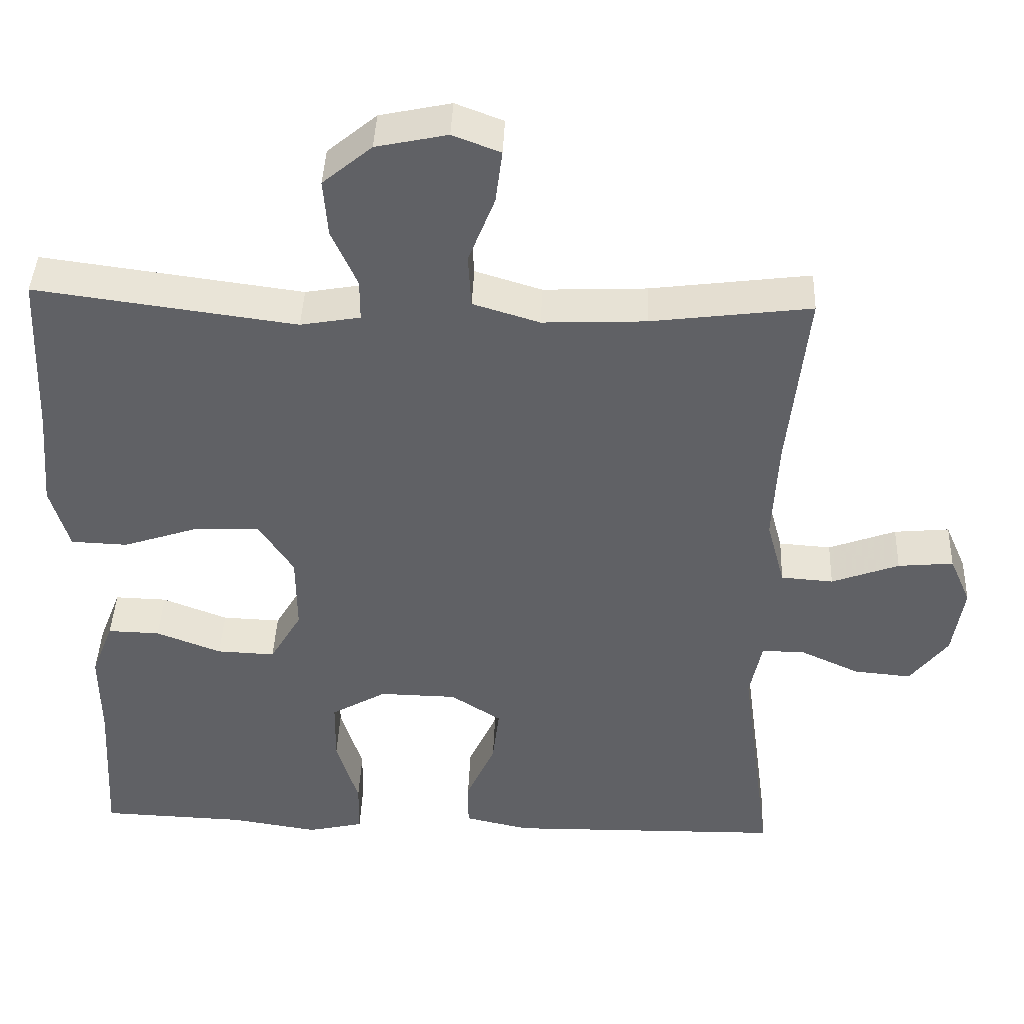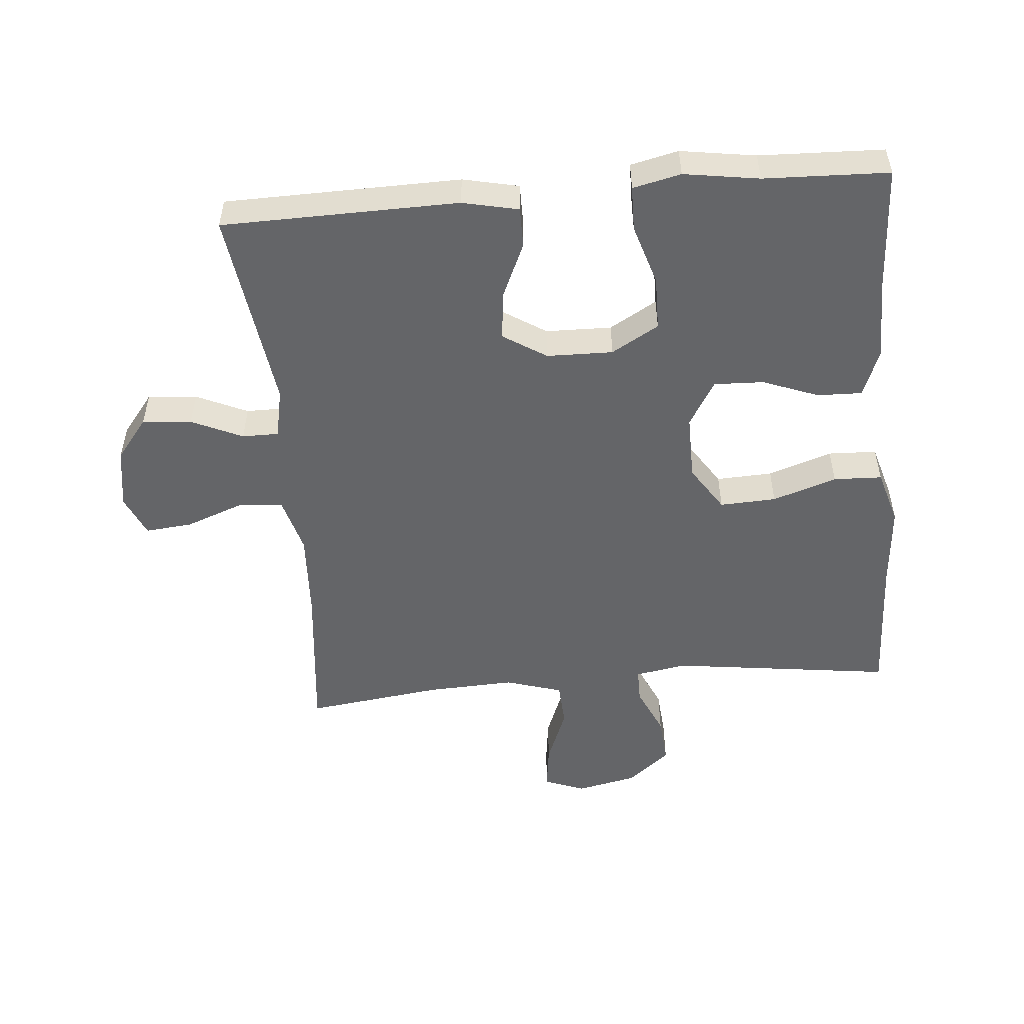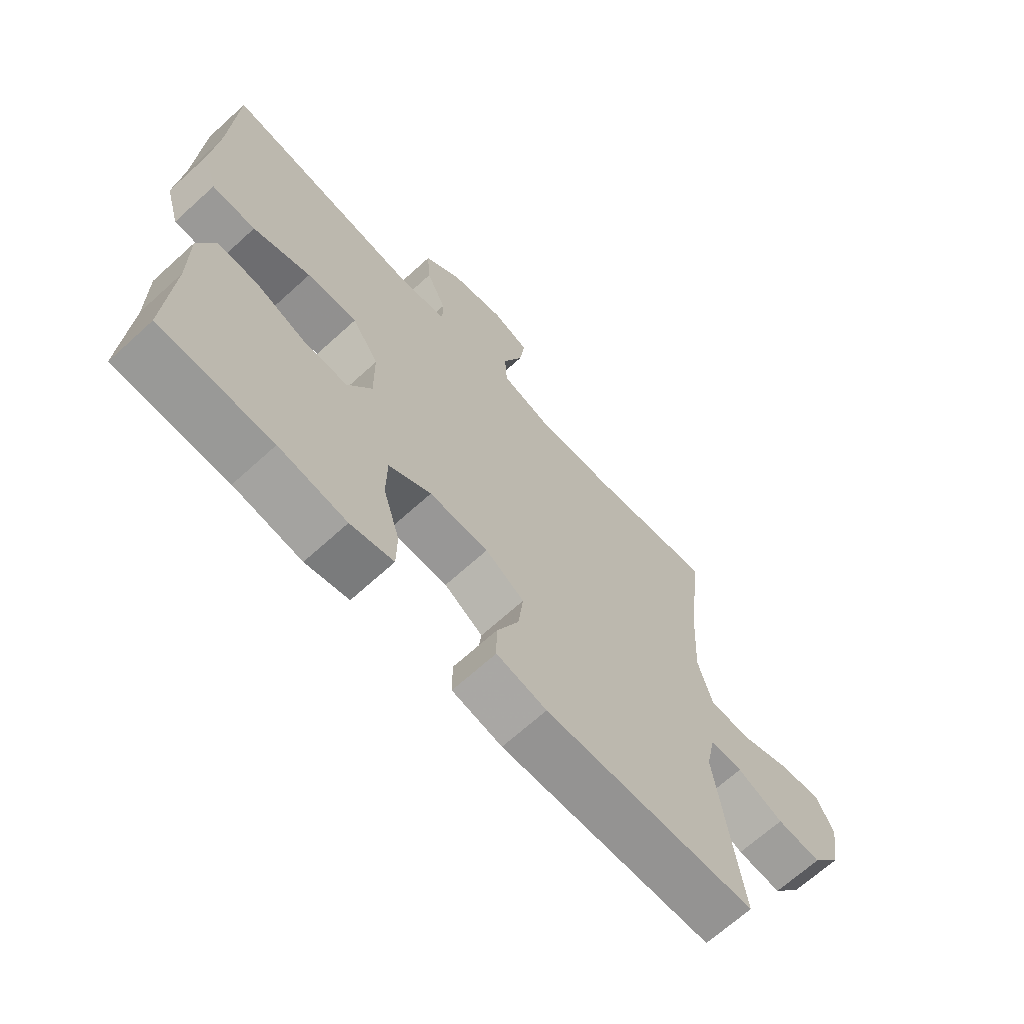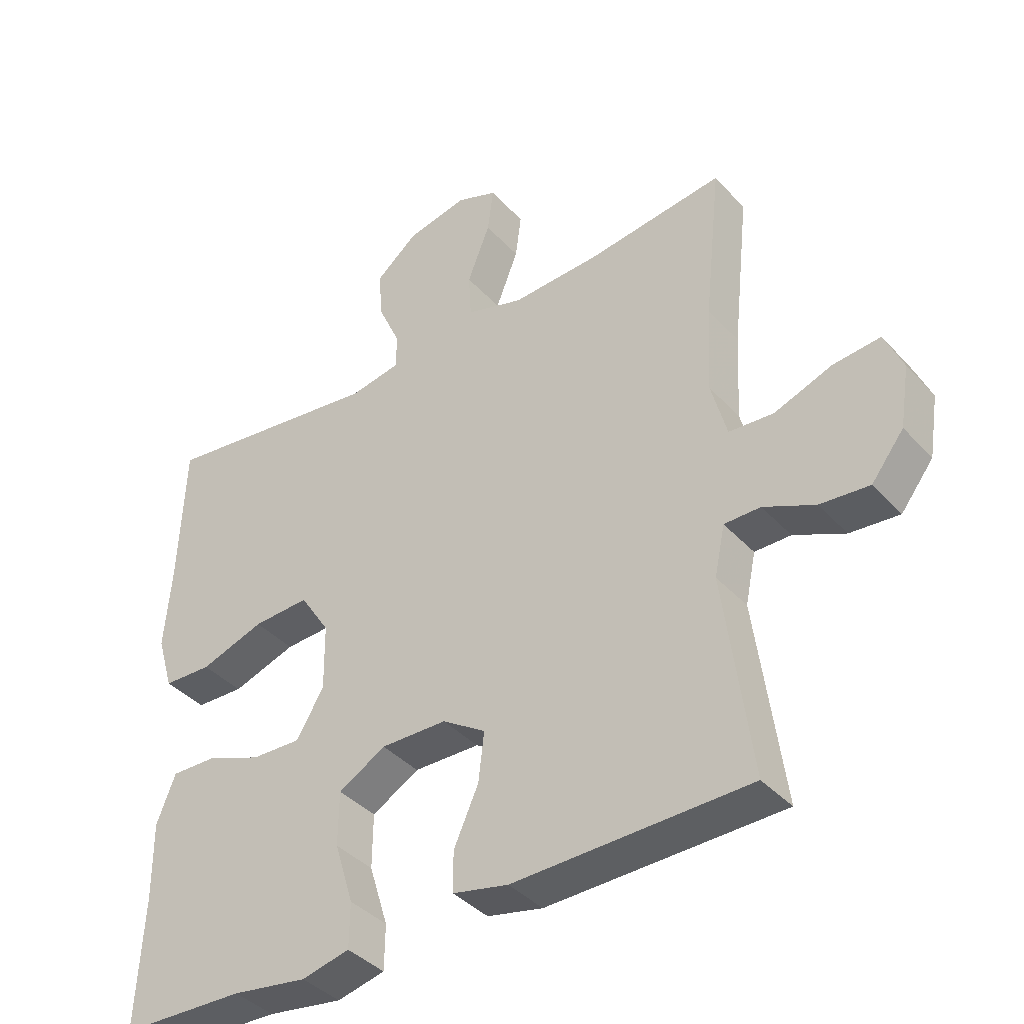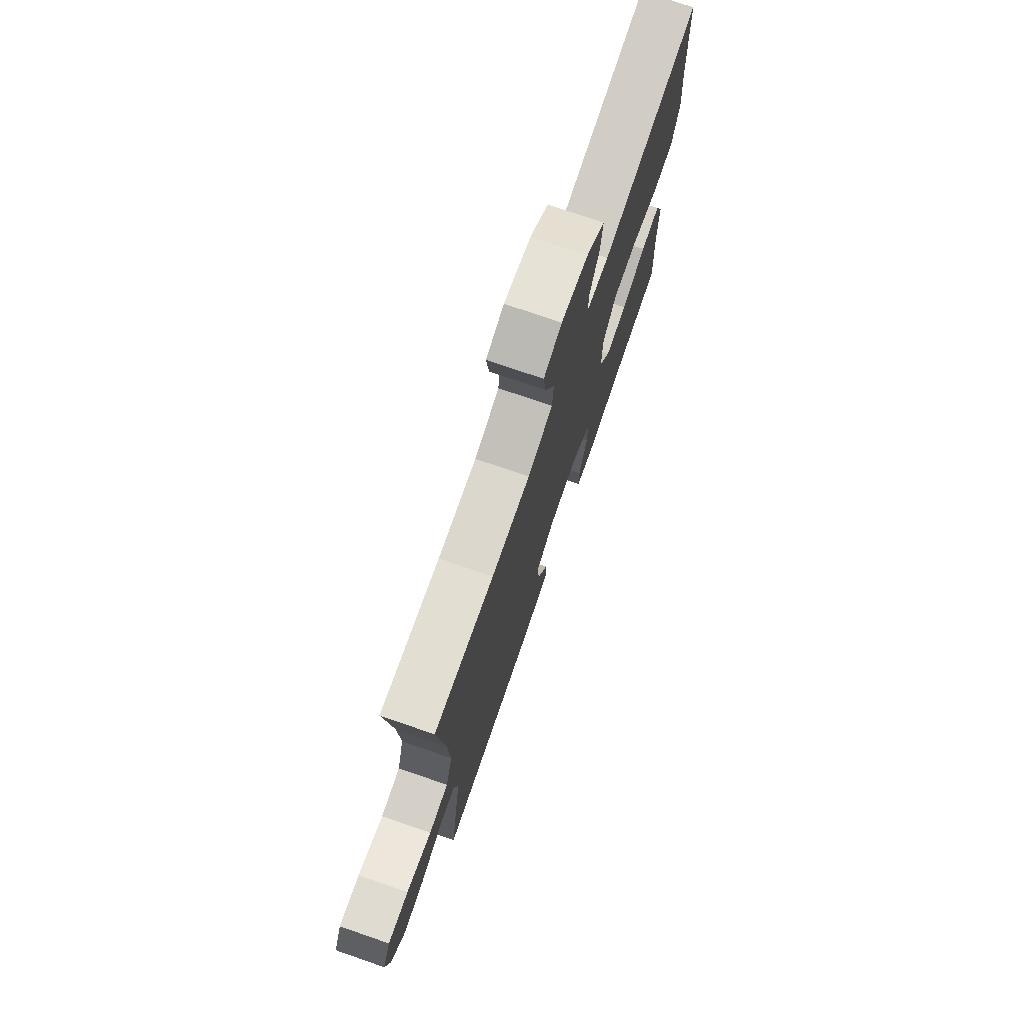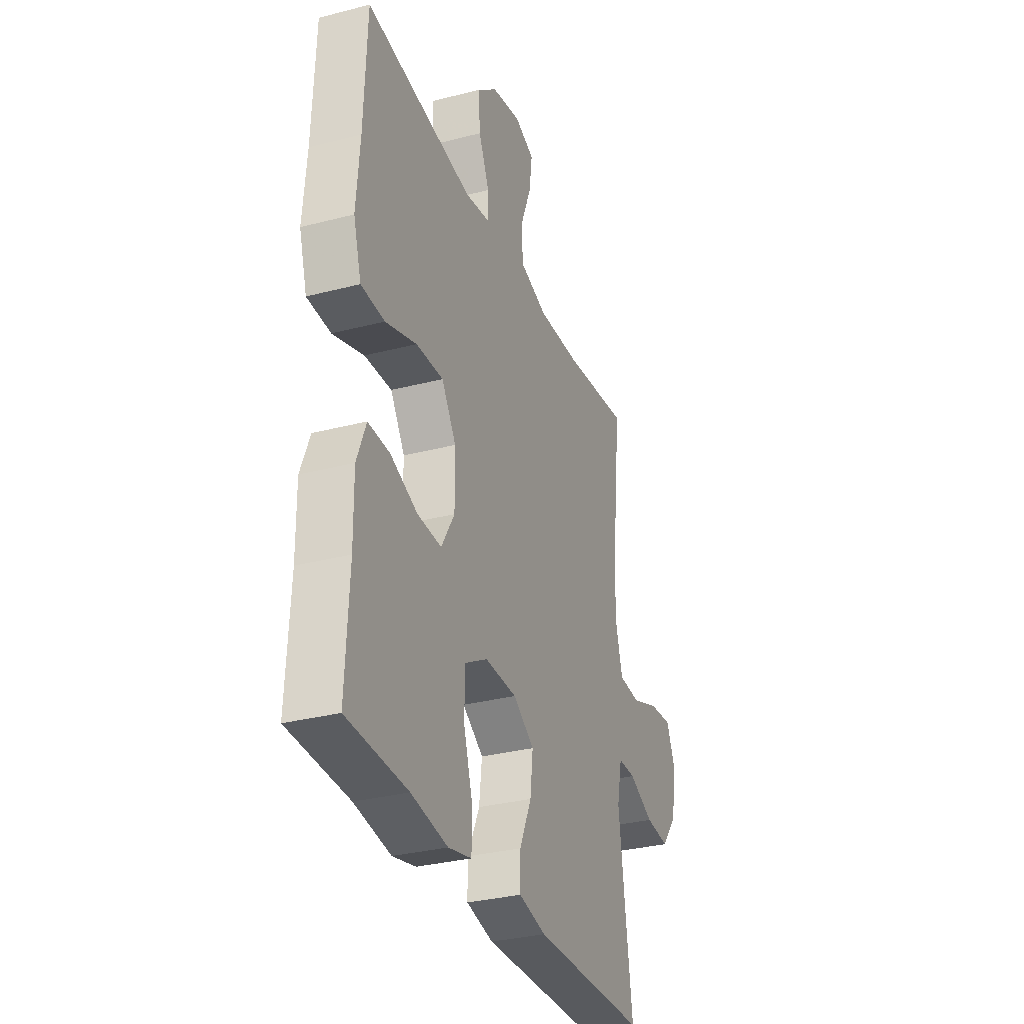
<metadata>
{"format":"obj","ext":"obj","renderer":"f3d","projection":"perspective","resolution":1024,"background":"white","views":[{"elev":41.7,"azim":2.3,"up":"+Z"},{"elev":-51.6,"azim":-174.9,"up":"+Y"},{"elev":-67.5,"azim":-47.6,"up":"+Z"},{"elev":-39.3,"azim":37.4,"up":"+Z"},{"elev":75.4,"azim":109.0,"up":"+Z"},{"elev":-31.6,"azim":-69.8,"up":"+Z"}]}
</metadata>
<code>
v -0.5 0.07 -0.5
v -0.489 0.07 -0.3
v -0.49 0.07 -0.181
v -0.461 0.07 -0.107
v -0.392 0.07 -0.109
v -0.306 0.07 -0.142
v -0.229 0.07 -0.145
v -0.187 0.07 -0.074
v -0.188 0.07 0.028
v -0.234 0.07 0.099
v -0.321 0.07 0.095
v -0.42 0.07 0.062
v -0.495 0.07 0.065
v -0.52 0.07 0.15
v -0.509 0.07 0.281
v -0.5 0.07 0.5
v -0.156 0.07 0.454
v -0.077 0.07 0.468
v -0.077 0.07 0.522
v -0.111 0.07 0.598
v -0.117 0.07 0.673
v -0.052 0.07 0.727
v 0.042 0.07 0.747
v 0.105 0.07 0.723
v 0.096 0.07 0.653
v 0.061 0.07 0.564
v 0.065 0.07 0.494
v 0.153 0.07 0.467
v 0.289 0.07 0.473
v 0.5 0.07 0.5
v 0.474 0.07 0.258
v 0.467 0.07 0.123
v 0.491 0.07 0.034
v 0.56 0.07 0.029
v 0.649 0.07 0.062
v 0.722 0.07 0.069
v 0.75 0.07 0.005
v 0.735 0.07 -0.089
v 0.685 0.07 -0.153
v 0.609 0.07 -0.146
v 0.53 0.07 -0.11
v 0.474 0.07 -0.11
v 0.458 0.07 -0.187
v 0.5 0.07 -0.5
v 0.136 0.07 -0.506
v 0.05 0.07 -0.487
v 0.05 0.07 -0.425
v 0.088 0.07 -0.341
v 0.097 0.07 -0.265
v 0.03 0.07 -0.222
v -0.072 0.07 -0.22
v -0.145 0.07 -0.262
v -0.146 0.07 -0.345
v -0.117 0.07 -0.439
v -0.118 0.07 -0.508
v -0.192 0.07 -0.525
v -0.308 0.07 -0.507
v -0.5 0 -0.5
v -0.489 0 -0.3
v -0.49 0 -0.181
v -0.461 0 -0.107
v -0.392 0 -0.109
v -0.306 0 -0.142
v -0.229 0 -0.145
v -0.187 0 -0.074
v -0.188 0 0.028
v -0.234 0 0.099
v -0.321 0 0.095
v -0.42 0 0.062
v -0.495 0 0.065
v -0.52 0 0.15
v -0.509 0 0.281
v -0.5 0 0.5
v -0.156 0 0.454
v -0.077 0 0.468
v -0.077 0 0.522
v -0.111 0 0.598
v -0.117 0 0.673
v -0.052 0 0.727
v 0.042 0 0.747
v 0.105 0 0.723
v 0.096 0 0.653
v 0.061 0 0.564
v 0.065 0 0.494
v 0.153 0 0.467
v 0.289 0 0.473
v 0.5 0 0.5
v 0.474 0 0.258
v 0.467 0 0.123
v 0.491 0 0.034
v 0.56 0 0.029
v 0.649 0 0.062
v 0.722 0 0.069
v 0.75 0 0.005
v 0.735 0 -0.089
v 0.685 0 -0.153
v 0.609 0 -0.146
v 0.53 0 -0.11
v 0.474 0 -0.11
v 0.458 0 -0.187
v 0.5 0 -0.5
v 0.136 0 -0.506
v 0.05 0 -0.487
v 0.05 0 -0.425
v 0.088 0 -0.341
v 0.097 0 -0.265
v 0.03 0 -0.222
v -0.072 0 -0.22
v -0.145 0 -0.262
v -0.146 0 -0.345
v -0.117 0 -0.439
v -0.118 0 -0.508
v -0.192 0 -0.525
v -0.308 0 -0.507
f 55 56 57
f 54 55 57
f 53 54 57
f 57 1 2
f 53 57 2
f 52 53 2
f 2 3 4
f 52 2 4
f 51 52 4
f 50 51 4
f 46 47 48
f 45 46 48
f 44 45 48
f 43 44 48
f 42 43 48 49
f 39 40 41
f 38 39 41
f 37 38 41
f 36 37 41
f 35 36 41
f 34 35 41
f 33 34 41 42
f 42 49 50
f 33 42 50
f 32 33 50
f 29 30 31
f 31 32 50
f 29 31 50
f 28 29 50
f 24 25 26
f 23 24 26
f 22 23 26
f 21 22 26
f 20 21 26
f 19 20 26
f 18 19 26 27
f 15 16 17
f 15 17 18
f 14 15 18
f 13 14 18
f 12 13 18
f 11 12 18
f 18 27 28
f 11 18 28
f 10 11 28
f 4 5 6
f 50 4 6
f 50 6 7
f 9 10 28 50
f 8 9 50
f 7 8 50
f 114 113 112
f 114 112 111
f 114 111 110
f 59 58 114
f 59 114 110
f 59 110 109
f 61 60 59
f 61 59 109
f 61 109 108
f 61 108 107
f 105 104 103
f 105 103 102
f 105 102 101
f 105 101 100
f 106 105 100 99
f 98 97 96
f 98 96 95
f 98 95 94
f 98 94 93
f 98 93 92
f 98 92 91
f 99 98 91 90
f 107 106 99
f 107 99 90
f 107 90 89
f 88 87 86
f 107 89 88
f 107 88 86
f 107 86 85
f 83 82 81
f 83 81 80
f 83 80 79
f 83 79 78
f 83 78 77
f 83 77 76
f 84 83 76 75
f 74 73 72
f 75 74 72
f 75 72 71
f 75 71 70
f 75 70 69
f 75 69 68
f 85 84 75
f 85 75 68
f 85 68 67
f 63 62 61
f 63 61 107
f 64 63 107
f 107 85 67 66
f 107 66 65
f 107 65 64
f 1 58 59 2
f 2 59 60 3
f 3 60 61 4
f 4 61 62 5
f 5 62 63 6
f 6 63 64 7
f 7 64 65 8
f 8 65 66 9
f 9 66 67 10
f 10 67 68 11
f 11 68 69 12
f 12 69 70 13
f 13 70 71 14
f 14 71 72 15
f 15 72 73 16
f 16 73 74 17
f 17 74 75 18
f 18 75 76 19
f 19 76 77 20
f 20 77 78 21
f 21 78 79 22
f 22 79 80 23
f 23 80 81 24
f 24 81 82 25
f 25 82 83 26
f 26 83 84 27
f 27 84 85 28
f 28 85 86 29
f 29 86 87 30
f 30 87 88 31
f 31 88 89 32
f 32 89 90 33
f 33 90 91 34
f 34 91 92 35
f 35 92 93 36
f 36 93 94 37
f 37 94 95 38
f 38 95 96 39
f 39 96 97 40
f 40 97 98 41
f 41 98 99 42
f 42 99 100 43
f 43 100 101 44
f 44 101 102 45
f 45 102 103 46
f 46 103 104 47
f 47 104 105 48
f 48 105 106 49
f 49 106 107 50
f 50 107 108 51
f 51 108 109 52
f 52 109 110 53
f 53 110 111 54
f 54 111 112 55
f 55 112 113 56
f 56 113 114 57
f 57 114 58 1

</code>
